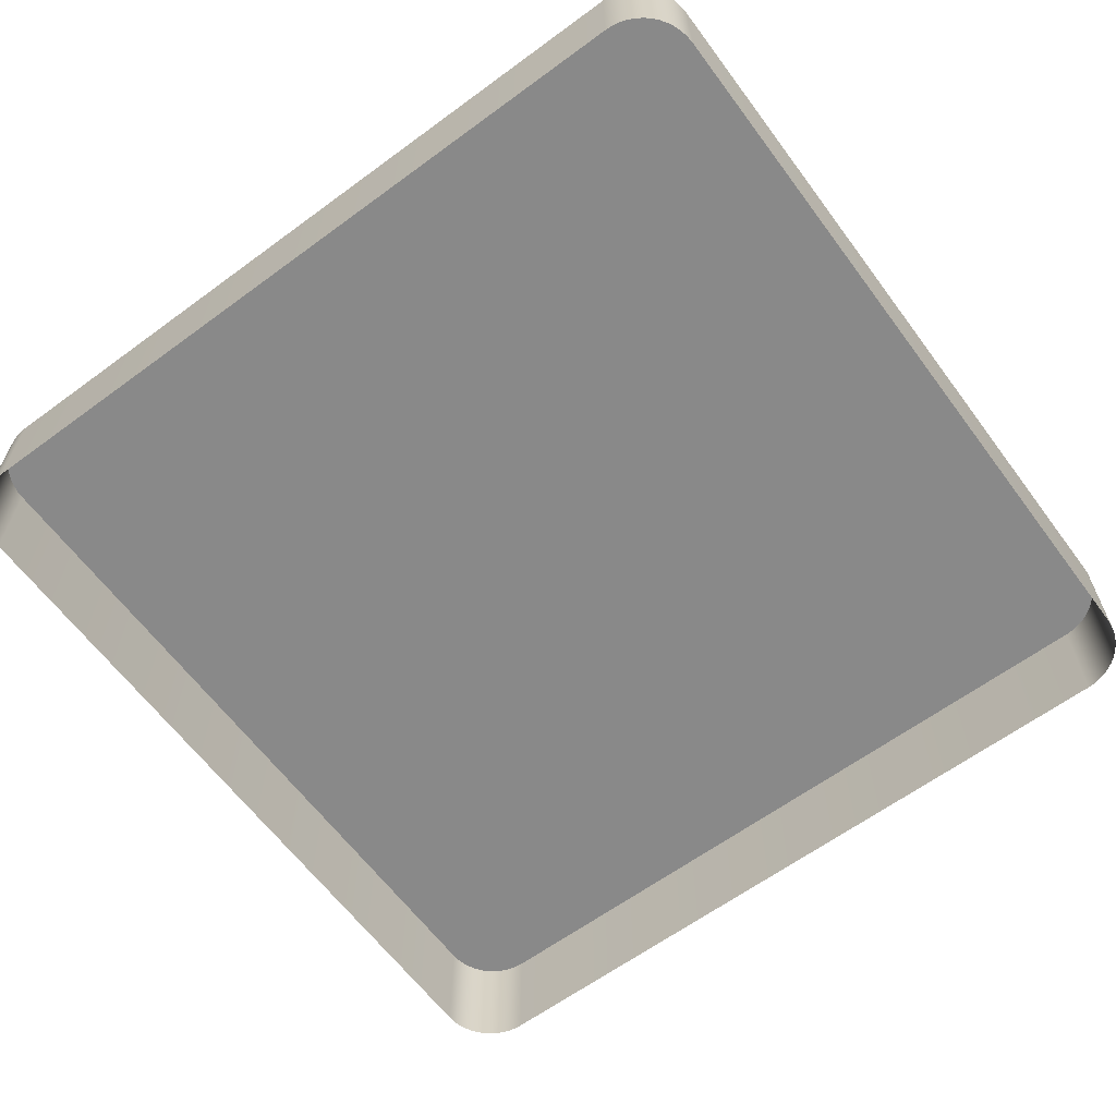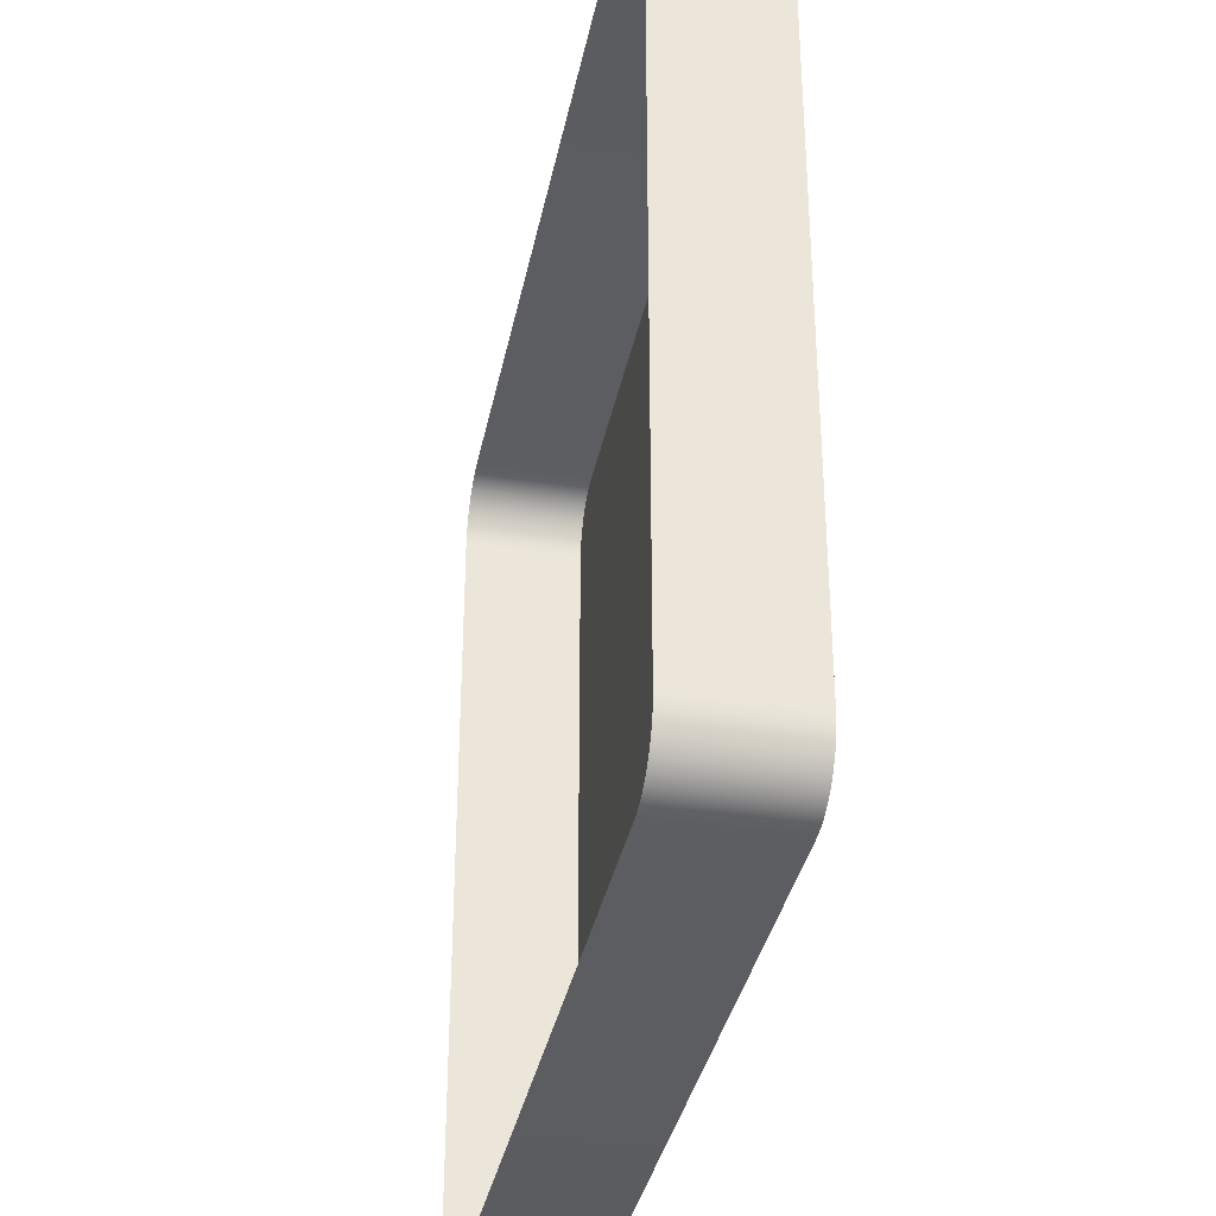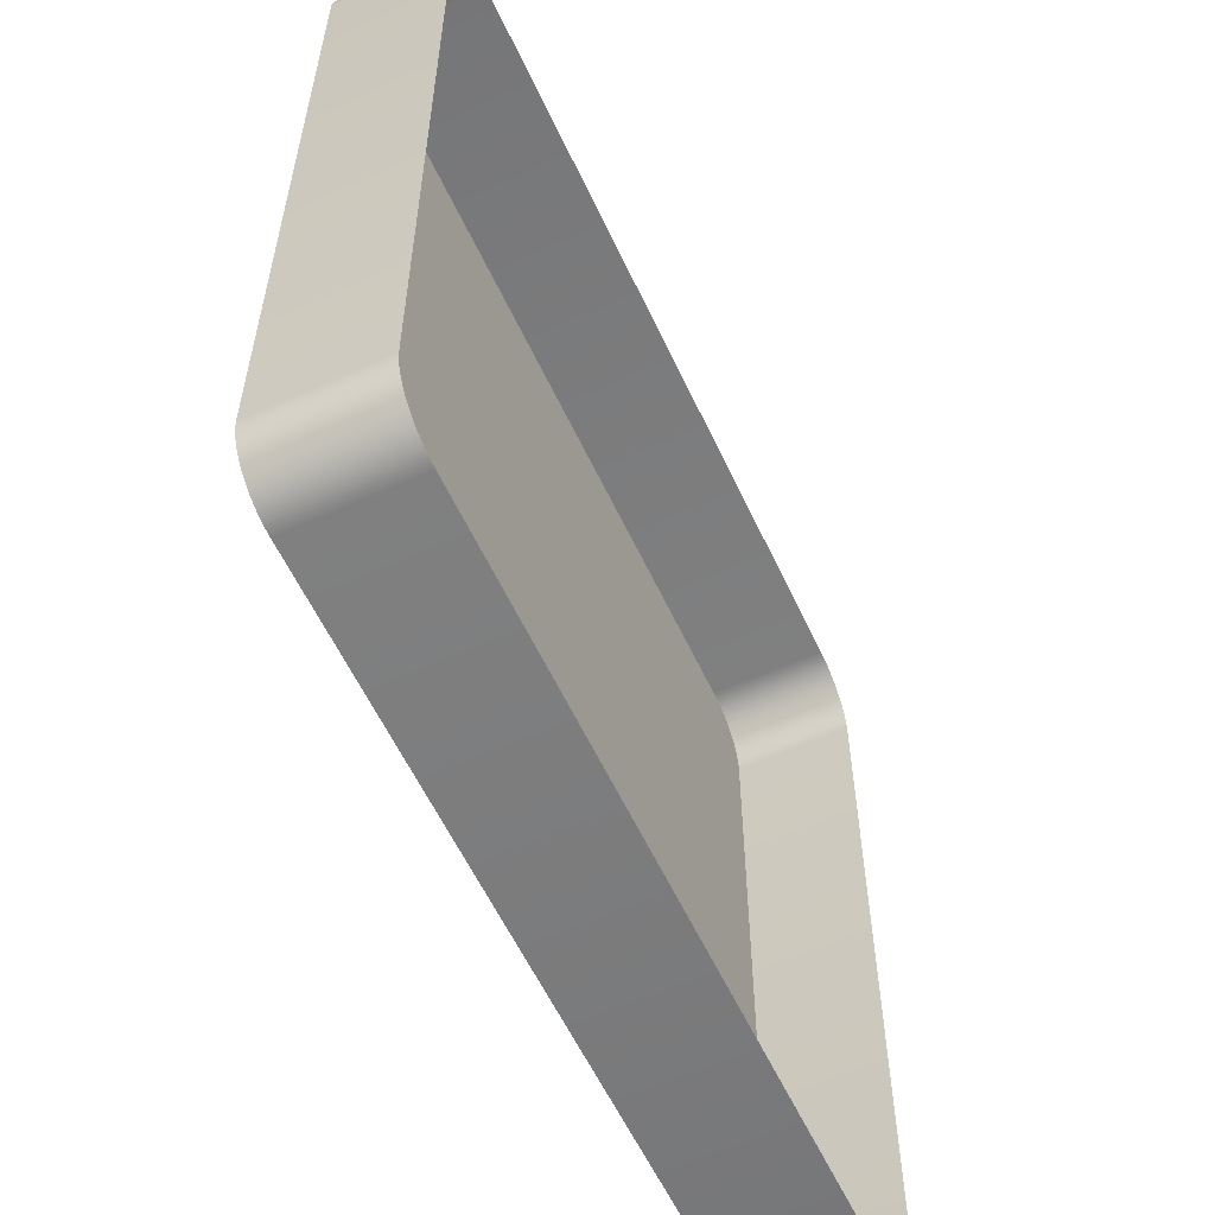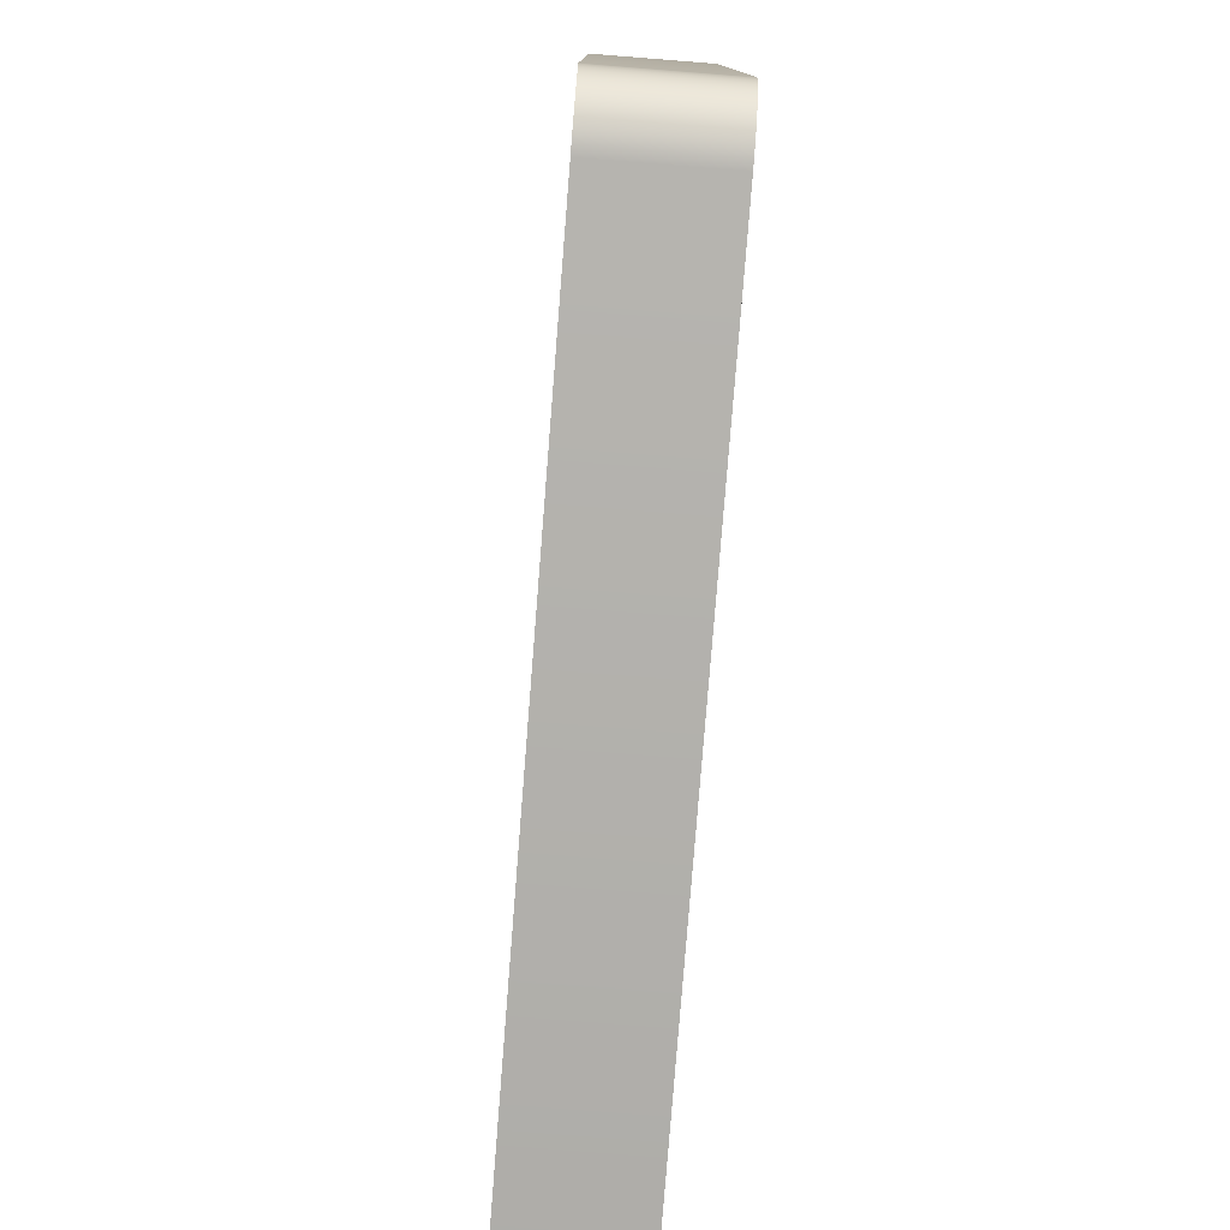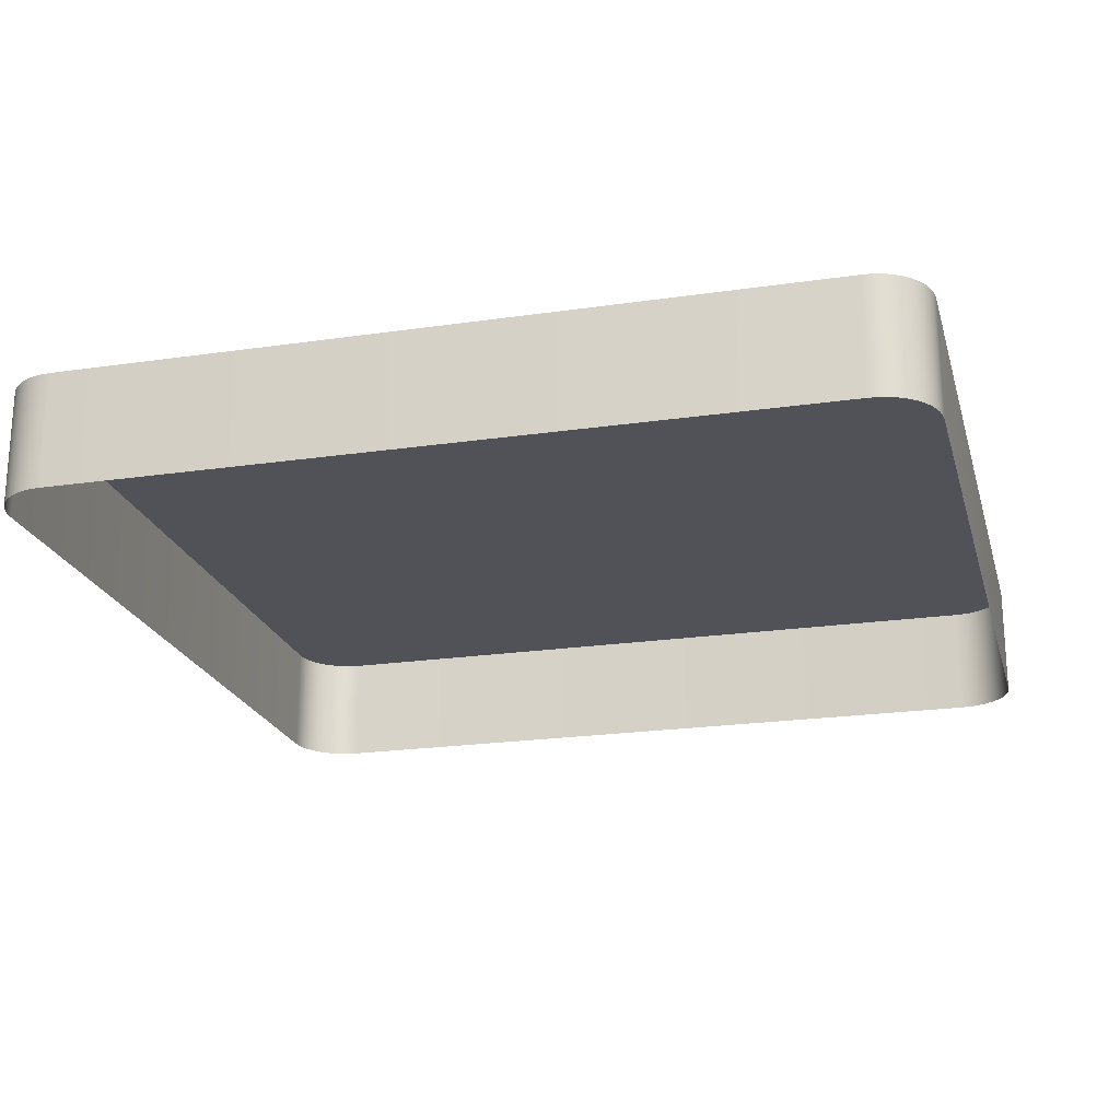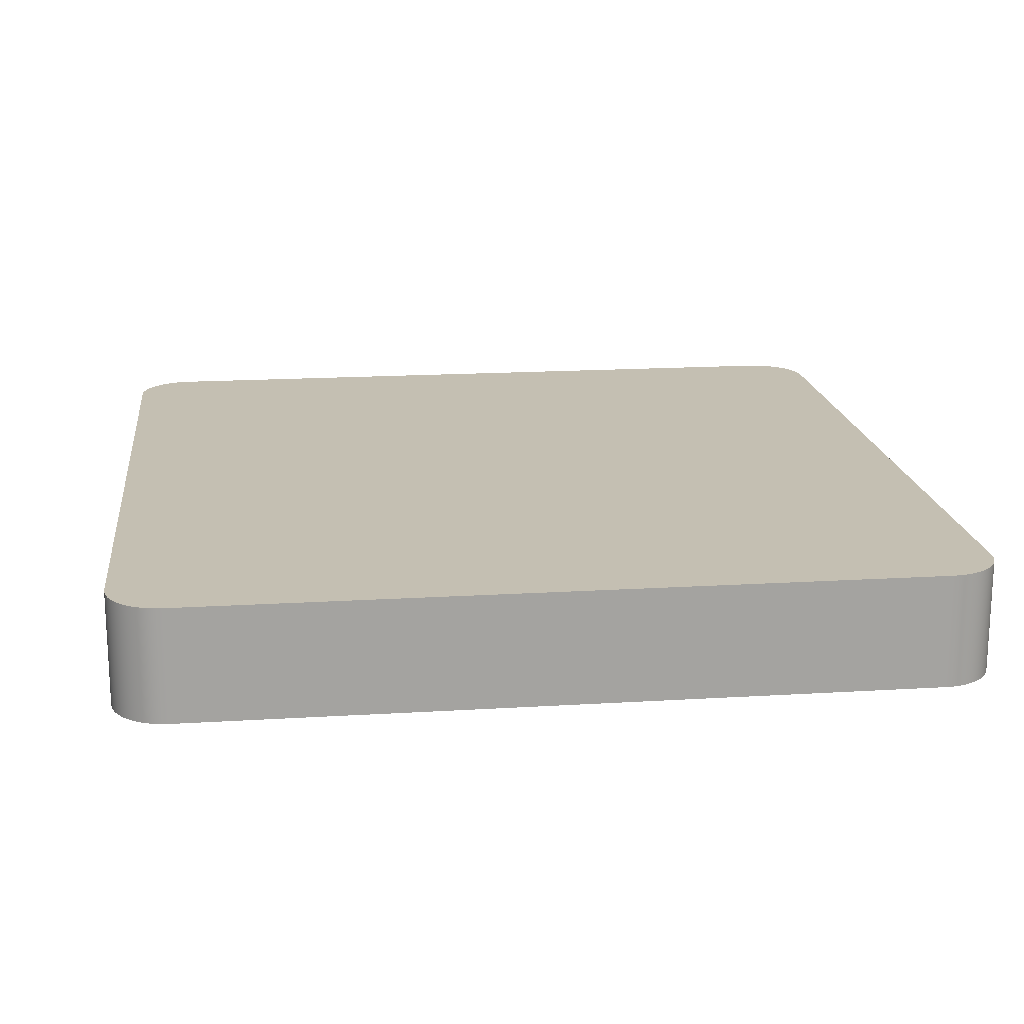
<metadata>
{"format":"obj","ext":"obj","renderer":"f3d","projection":"perspective","resolution":1024,"background":"white","views":[{"elev":-63.0,"azim":126.6,"up":"+Y"},{"elev":-35.7,"azim":78.8,"up":"+Z"},{"elev":-58.5,"azim":-65.1,"up":"+Z"},{"elev":-78.9,"azim":85.5,"up":"+Z"},{"elev":-21.5,"azim":14.5,"up":"+Y"},{"elev":17.6,"azim":-96.9,"up":"+Y"}]}
</metadata>
<code>
o #ID2043
v 0.2589 0.01049 0.002667
v 0.2592 0.00617 0.002685
v 0.2589 0.00617 0.002667
v 0.2592 0.01049 0.002685
v 0.2309 0.01049 0.002667
v 0.2309 0.00617 0.002667
v 0.2287 0.01049 0.03316
v 0.2287 0.01049 0.004825
v 0.2287 0.01049 0.03288
v 0.2287 0.01049 0.004543
v 0.2288 0.01049 0.03344
v 0.2288 0.01049 0.004266
v 0.2289 0.01049 0.0337
v 0.2289 0.01049 0.003999
v 0.229 0.01049 0.03396
v 0.229 0.01049 0.003746
v 0.2292 0.01049 0.03419
v 0.2292 0.01049 0.003511
v 0.2294 0.01049 0.0344
v 0.2294 0.01049 0.003299
v 0.2296 0.01049 0.03459
v 0.2296 0.01049 0.003113
v 0.2298 0.01049 0.002956
v 0.2298 0.01049 0.03475
v 0.2301 0.01049 0.002831
v 0.2301 0.01049 0.03487
v 0.2303 0.01049 0.03496
v 0.2303 0.01049 0.00274
v 0.2306 0.01049 0.03502
v 0.2306 0.01049 0.002685
v 0.2309 0.01049 0.03503
v 0.2309 0.01049 0.002667
v 0.2589 0.01049 0.03503
v 0.2589 0.01049 0.002667
v 0.2592 0.01049 0.03502
v 0.2592 0.01049 0.002685
v 0.2595 0.01049 0.03496
v 0.2595 0.01049 0.00274
v 0.2598 0.01049 0.03487
v 0.2598 0.01049 0.002831
v 0.26 0.01049 0.03475
v 0.26 0.01049 0.002956
v 0.2602 0.01049 0.003113
v 0.2602 0.01049 0.03459
v 0.2605 0.01049 0.003299
v 0.2605 0.01049 0.0344
v 0.2606 0.01049 0.03419
v 0.2606 0.01049 0.003511
v 0.2608 0.01049 0.03396
v 0.2608 0.01049 0.003746
v 0.2609 0.01049 0.0337
v 0.2609 0.01049 0.003999
v 0.261 0.01049 0.03344
v 0.261 0.01049 0.004266
v 0.2611 0.01049 0.03316
v 0.2611 0.01049 0.004543
v 0.2611 0.01049 0.03288
v 0.2611 0.01049 0.004825
v 0.2595 0.00617 0.00274
v 0.2595 0.01049 0.00274
v 0.2306 0.01049 0.002685
v 0.2306 0.00617 0.002685
v 0.2611 0.00617 0.004543
v 0.2611 0.01049 0.004825
v 0.2611 0.00617 0.004825
v 0.2611 0.01049 0.004543
v 0.261 0.00617 0.004266
v 0.261 0.01049 0.004266
v 0.2609 0.00617 0.003999
v 0.2609 0.01049 0.003999
v 0.2608 0.00617 0.003746
v 0.2608 0.01049 0.003746
v 0.2606 0.00617 0.003511
v 0.2606 0.01049 0.003511
v 0.2605 0.00617 0.003299
v 0.2605 0.01049 0.003299
v 0.2602 0.01049 0.003113
v 0.2602 0.00617 0.003113
v 0.26 0.01049 0.002956
v 0.26 0.00617 0.002956
v 0.2598 0.01049 0.002831
v 0.2598 0.00617 0.002831
v 0.2303 0.01049 0.00274
v 0.2303 0.00617 0.00274
v 0.2301 0.01049 0.002831
v 0.2301 0.00617 0.002831
v 0.2298 0.01049 0.002956
v 0.2298 0.00617 0.002956
v 0.2296 0.01049 0.003113
v 0.2296 0.00617 0.003113
v 0.2294 0.01049 0.003299
v 0.2294 0.00617 0.003299
v 0.2292 0.00617 0.003511
v 0.2292 0.01049 0.003511
v 0.229 0.00617 0.003746
v 0.229 0.01049 0.003746
v 0.2289 0.00617 0.003999
v 0.2289 0.01049 0.003999
v 0.2288 0.00617 0.004266
v 0.2288 0.01049 0.004266
v 0.2287 0.00617 0.004543
v 0.2287 0.01049 0.004543
v 0.2287 0.00617 0.004825
v 0.2287 0.01049 0.004825
v 0.2287 0.00617 0.03288
v 0.2287 0.01049 0.03288
v 0.2287 0.00617 0.03316
v 0.2287 0.01049 0.03316
v 0.2288 0.00617 0.03344
v 0.2288 0.01049 0.03344
v 0.2289 0.00617 0.0337
v 0.2289 0.01049 0.0337
v 0.229 0.00617 0.03396
v 0.229 0.01049 0.03396
v 0.2292 0.00617 0.03419
v 0.2292 0.01049 0.03419
v 0.2294 0.00617 0.0344
v 0.2294 0.01049 0.0344
v 0.2296 0.01049 0.03459
v 0.2296 0.00617 0.03459
v 0.2298 0.01049 0.03475
v 0.2297 0.00617 0.03469
v 0.2298 0.00617 0.03475
v 0.2301 0.01049 0.03487
v 0.2301 0.00617 0.03487
v 0.2303 0.01049 0.03496
v 0.2303 0.00617 0.03496
v 0.2306 0.01049 0.03502
v 0.2306 0.00617 0.03502
v 0.2309 0.01049 0.03503
v 0.2309 0.00617 0.03503
v 0.2589 0.01049 0.03503
v 0.2449 0.00617 0.03503
v 0.2589 0.00617 0.03503
v 0.2592 0.01049 0.03502
v 0.2592 0.00617 0.03502
v 0.2595 0.01049 0.03496
v 0.2595 0.00617 0.03496
v 0.2598 0.01049 0.03487
v 0.2598 0.00617 0.03487
v 0.26 0.01049 0.03475
v 0.26 0.00617 0.03475
v 0.2602 0.01049 0.03459
v 0.2602 0.00617 0.03459
v 0.2605 0.01049 0.0344
v 0.2605 0.00617 0.0344
v 0.2606 0.00617 0.03419
v 0.2606 0.01049 0.03419
v 0.2608 0.00617 0.03396
v 0.2608 0.01049 0.03396
v 0.2609 0.00617 0.0337
v 0.2609 0.01049 0.0337
v 0.261 0.00617 0.03344
v 0.261 0.01049 0.03344
v 0.2611 0.00617 0.03316
v 0.2611 0.01049 0.03316
v 0.2611 0.00617 0.03288
v 0.2611 0.01049 0.03288
f 1 2 3
f 3 2 1
f 2 1 4
f 4 1 2
f 5 3 6
f 6 3 5
f 3 5 1
f 1 5 3
f 7 8 9
f 9 8 7
f 8 7 10
f 10 7 8
f 10 7 11
f 11 7 10
f 10 11 12
f 12 11 10
f 12 11 13
f 13 11 12
f 12 13 14
f 14 13 12
f 14 13 15
f 15 13 14
f 14 15 16
f 16 15 14
f 16 15 17
f 17 15 16
f 16 17 18
f 18 17 16
f 18 17 19
f 19 17 18
f 18 19 20
f 20 19 18
f 20 19 21
f 21 19 20
f 20 21 22
f 22 21 20
f 22 21 23
f 23 21 22
f 23 21 24
f 24 21 23
f 23 24 25
f 25 24 23
f 25 24 26
f 26 24 25
f 25 26 27
f 27 26 25
f 25 27 28
f 28 27 25
f 28 27 29
f 29 27 28
f 28 29 30
f 30 29 28
f 30 29 31
f 31 29 30
f 30 31 32
f 32 31 30
f 32 31 33
f 33 31 32
f 32 33 34
f 34 33 32
f 34 33 35
f 35 33 34
f 34 35 36
f 36 35 34
f 36 35 37
f 37 35 36
f 36 37 38
f 38 37 36
f 38 37 39
f 39 37 38
f 38 39 40
f 40 39 38
f 40 39 41
f 41 39 40
f 40 41 42
f 42 41 40
f 42 41 43
f 43 41 42
f 43 41 44
f 44 41 43
f 43 44 45
f 45 44 43
f 45 44 46
f 46 44 45
f 45 46 47
f 47 46 45
f 45 47 48
f 48 47 45
f 48 47 49
f 49 47 48
f 48 49 50
f 50 49 48
f 50 49 51
f 51 49 50
f 50 51 52
f 52 51 50
f 52 51 53
f 53 51 52
f 52 53 54
f 54 53 52
f 54 53 55
f 55 53 54
f 54 55 56
f 56 55 54
f 56 55 57
f 57 55 56
f 56 57 58
f 58 57 56
f 4 59 2
f 2 59 4
f 59 4 60
f 60 4 59
f 61 6 62
f 62 6 61
f 6 61 5
f 5 61 6
f 63 64 65
f 65 64 63
f 64 63 66
f 66 63 64
f 67 66 63
f 63 66 67
f 66 67 68
f 68 67 66
f 69 68 67
f 67 68 69
f 68 69 70
f 70 69 68
f 71 70 69
f 69 70 71
f 70 71 72
f 72 71 70
f 73 72 71
f 71 72 73
f 72 73 74
f 74 73 72
f 75 74 73
f 73 74 75
f 74 75 76
f 76 75 74
f 77 75 78
f 78 75 77
f 75 77 76
f 76 77 75
f 79 78 80
f 80 78 79
f 78 79 77
f 77 79 78
f 81 80 82
f 82 80 81
f 80 81 79
f 79 81 80
f 60 82 59
f 59 82 60
f 82 60 81
f 81 60 82
f 83 62 84
f 84 62 83
f 62 83 61
f 61 83 62
f 85 84 86
f 86 84 85
f 84 85 83
f 83 85 84
f 87 86 88
f 88 86 87
f 86 87 85
f 85 87 86
f 89 88 90
f 90 88 89
f 88 89 87
f 87 89 88
f 91 90 92
f 92 90 91
f 90 91 89
f 89 91 90
f 91 93 94
f 94 93 91
f 93 91 92
f 92 91 93
f 94 95 96
f 96 95 94
f 95 94 93
f 93 94 95
f 96 97 98
f 98 97 96
f 97 96 95
f 95 96 97
f 98 99 100
f 100 99 98
f 99 98 97
f 97 98 99
f 100 101 102
f 102 101 100
f 101 100 99
f 99 100 101
f 102 103 104
f 104 103 102
f 103 102 101
f 101 102 103
f 104 105 106
f 106 105 104
f 105 104 103
f 103 104 105
f 106 107 108
f 108 107 106
f 107 106 105
f 105 106 107
f 108 109 110
f 110 109 108
f 109 108 107
f 107 108 109
f 110 111 112
f 112 111 110
f 111 110 109
f 109 110 111
f 112 113 114
f 114 113 112
f 113 112 111
f 111 112 113
f 114 115 116
f 116 115 114
f 115 114 113
f 113 114 115
f 116 117 118
f 118 117 116
f 117 116 115
f 115 116 117
f 119 117 120
f 120 117 119
f 117 119 118
f 118 119 117
f 121 122 123
f 123 122 121
f 122 121 120
f 120 121 122
f 120 121 119
f 119 121 120
f 124 123 125
f 125 123 124
f 123 124 121
f 121 124 123
f 126 125 127
f 127 125 126
f 125 126 124
f 124 126 125
f 128 127 129
f 129 127 128
f 127 128 126
f 126 128 127
f 130 129 131
f 131 129 130
f 129 130 128
f 128 130 129
f 132 133 134
f 134 133 132
f 133 132 131
f 131 132 133
f 131 132 130
f 130 132 131
f 135 134 136
f 136 134 135
f 134 135 132
f 132 135 134
f 137 136 138
f 138 136 137
f 136 137 135
f 135 137 136
f 139 138 140
f 140 138 139
f 138 139 137
f 137 139 138
f 141 140 142
f 142 140 141
f 140 141 139
f 139 141 140
f 143 142 144
f 144 142 143
f 142 143 141
f 141 143 142
f 145 144 146
f 146 144 145
f 144 145 143
f 143 145 144
f 147 145 146
f 146 145 147
f 145 147 148
f 148 147 145
f 149 148 147
f 147 148 149
f 148 149 150
f 150 149 148
f 151 150 149
f 149 150 151
f 150 151 152
f 152 151 150
f 153 152 151
f 151 152 153
f 152 153 154
f 154 153 152
f 155 154 153
f 153 154 155
f 154 155 156
f 156 155 154
f 157 156 155
f 155 156 157
f 156 157 158
f 158 157 156
f 65 158 157
f 157 158 65
f 158 65 64
f 64 65 158

</code>
